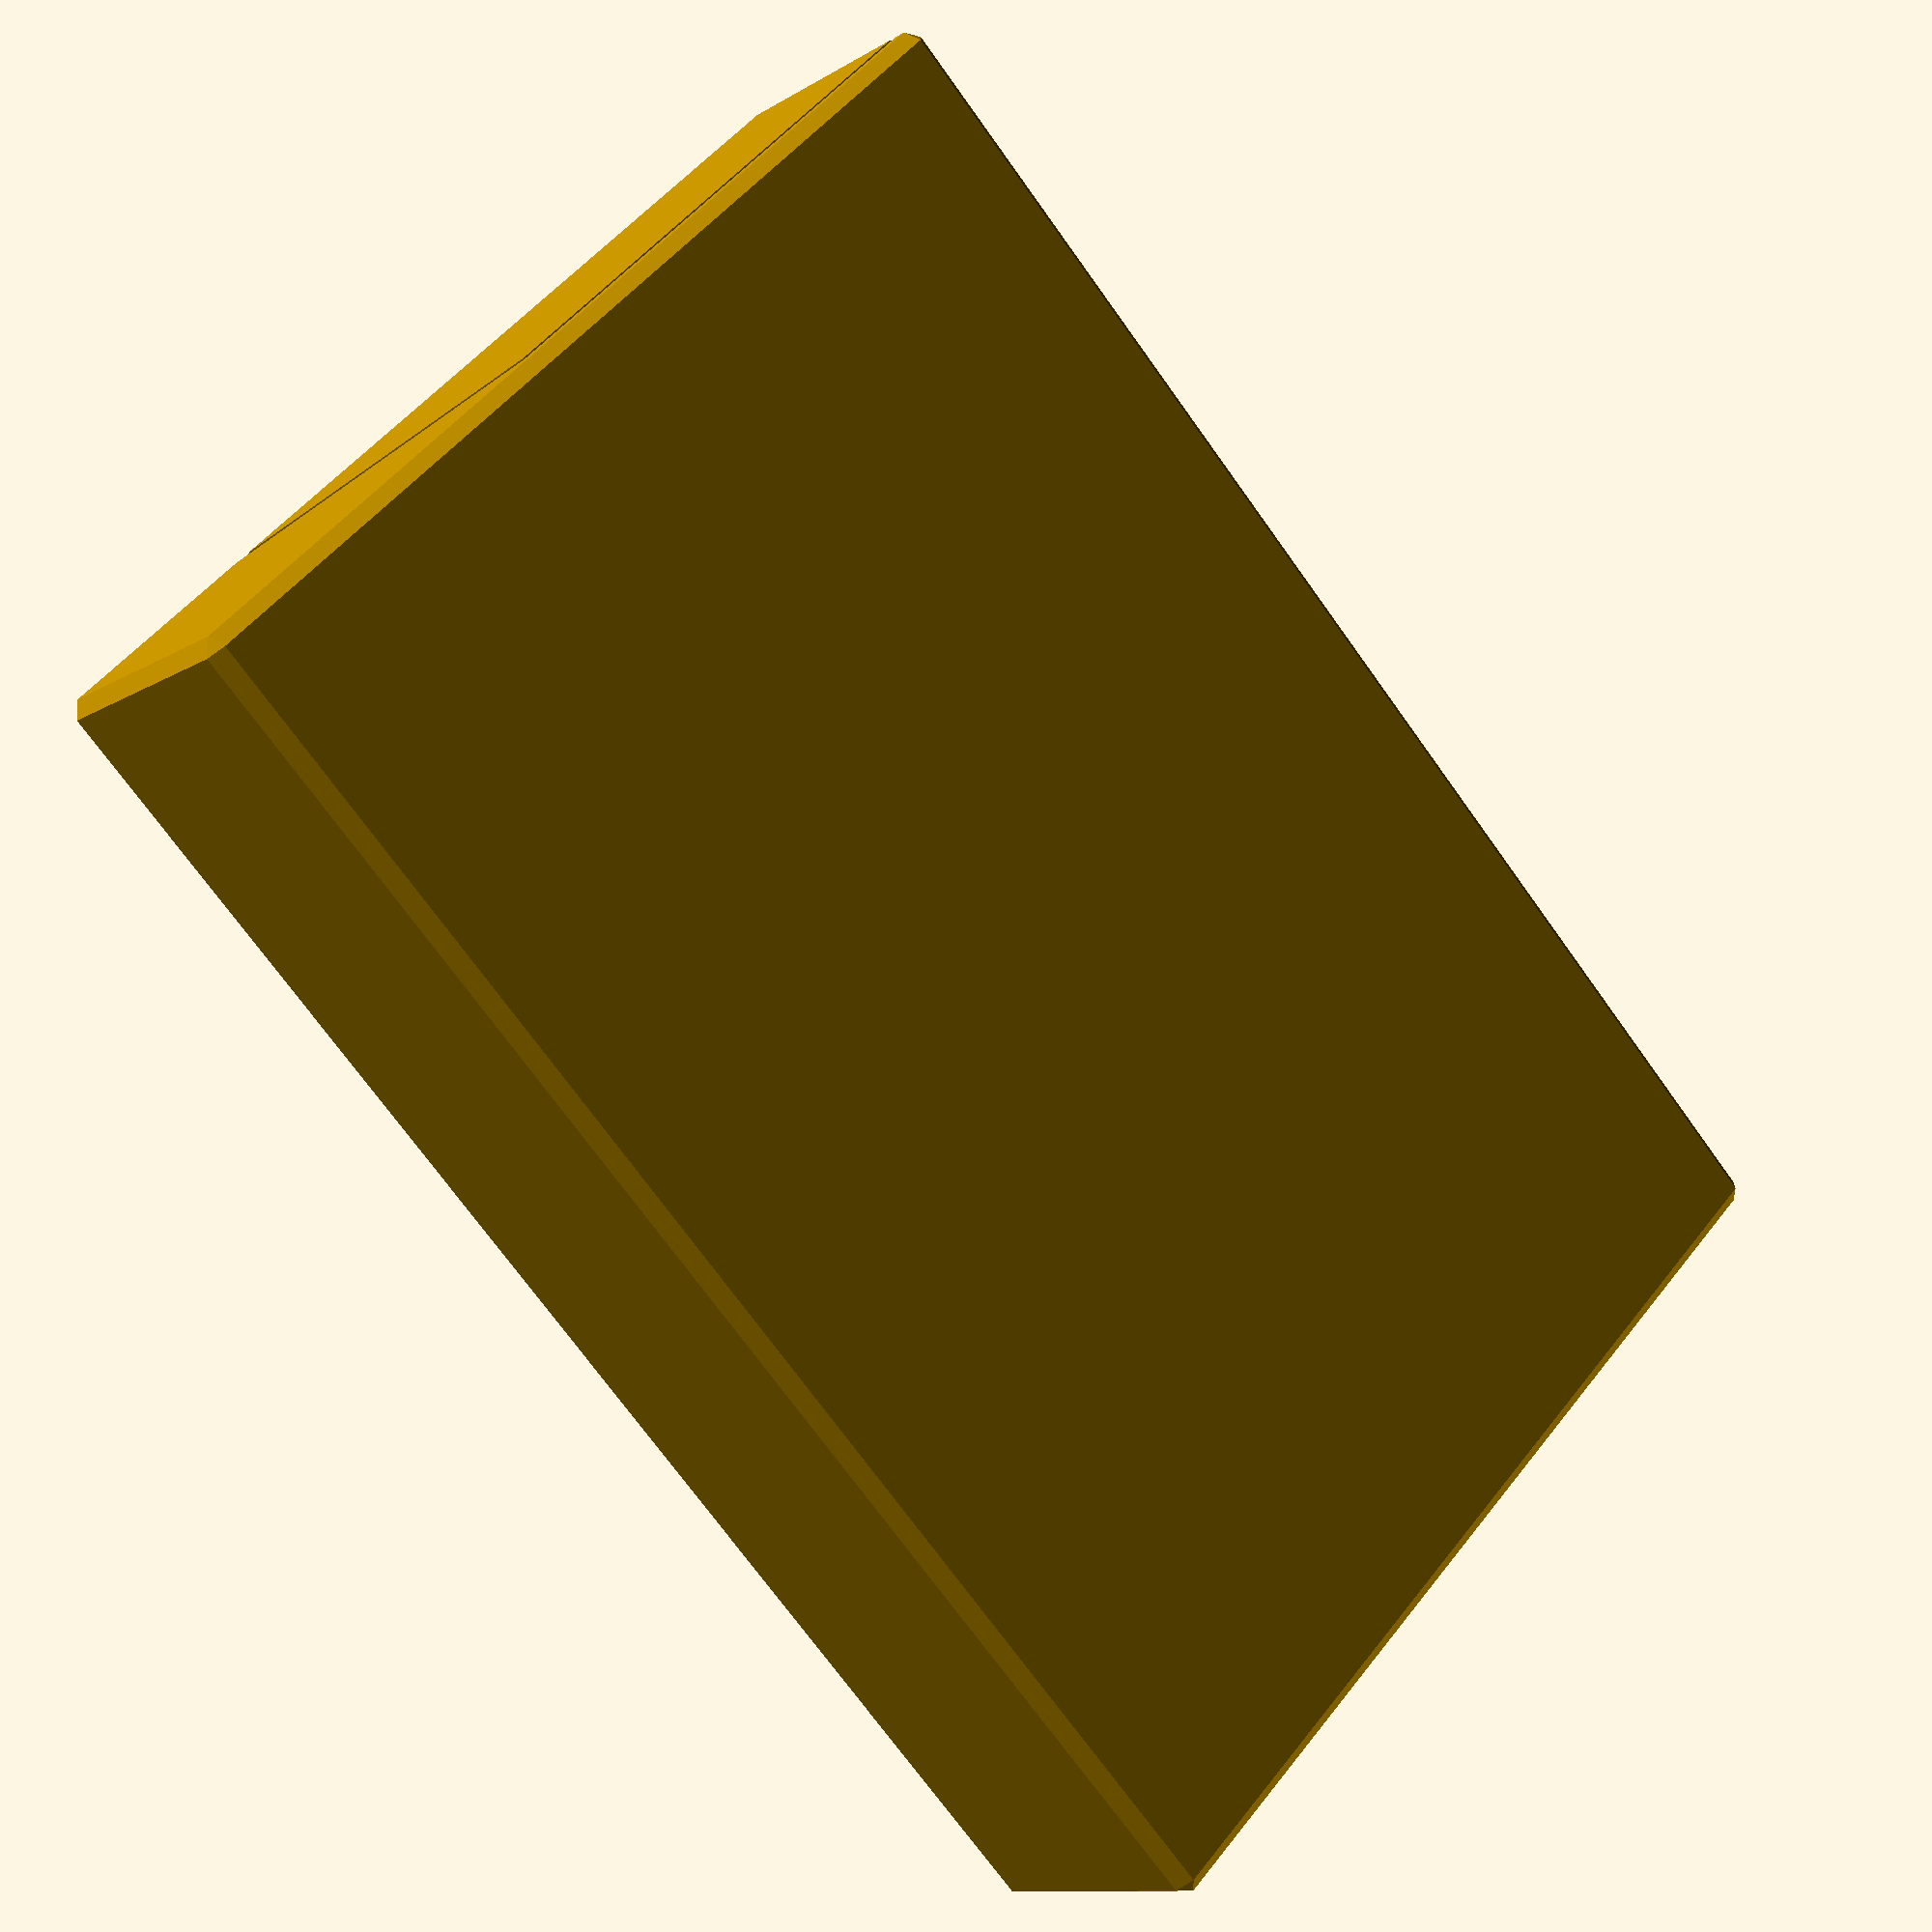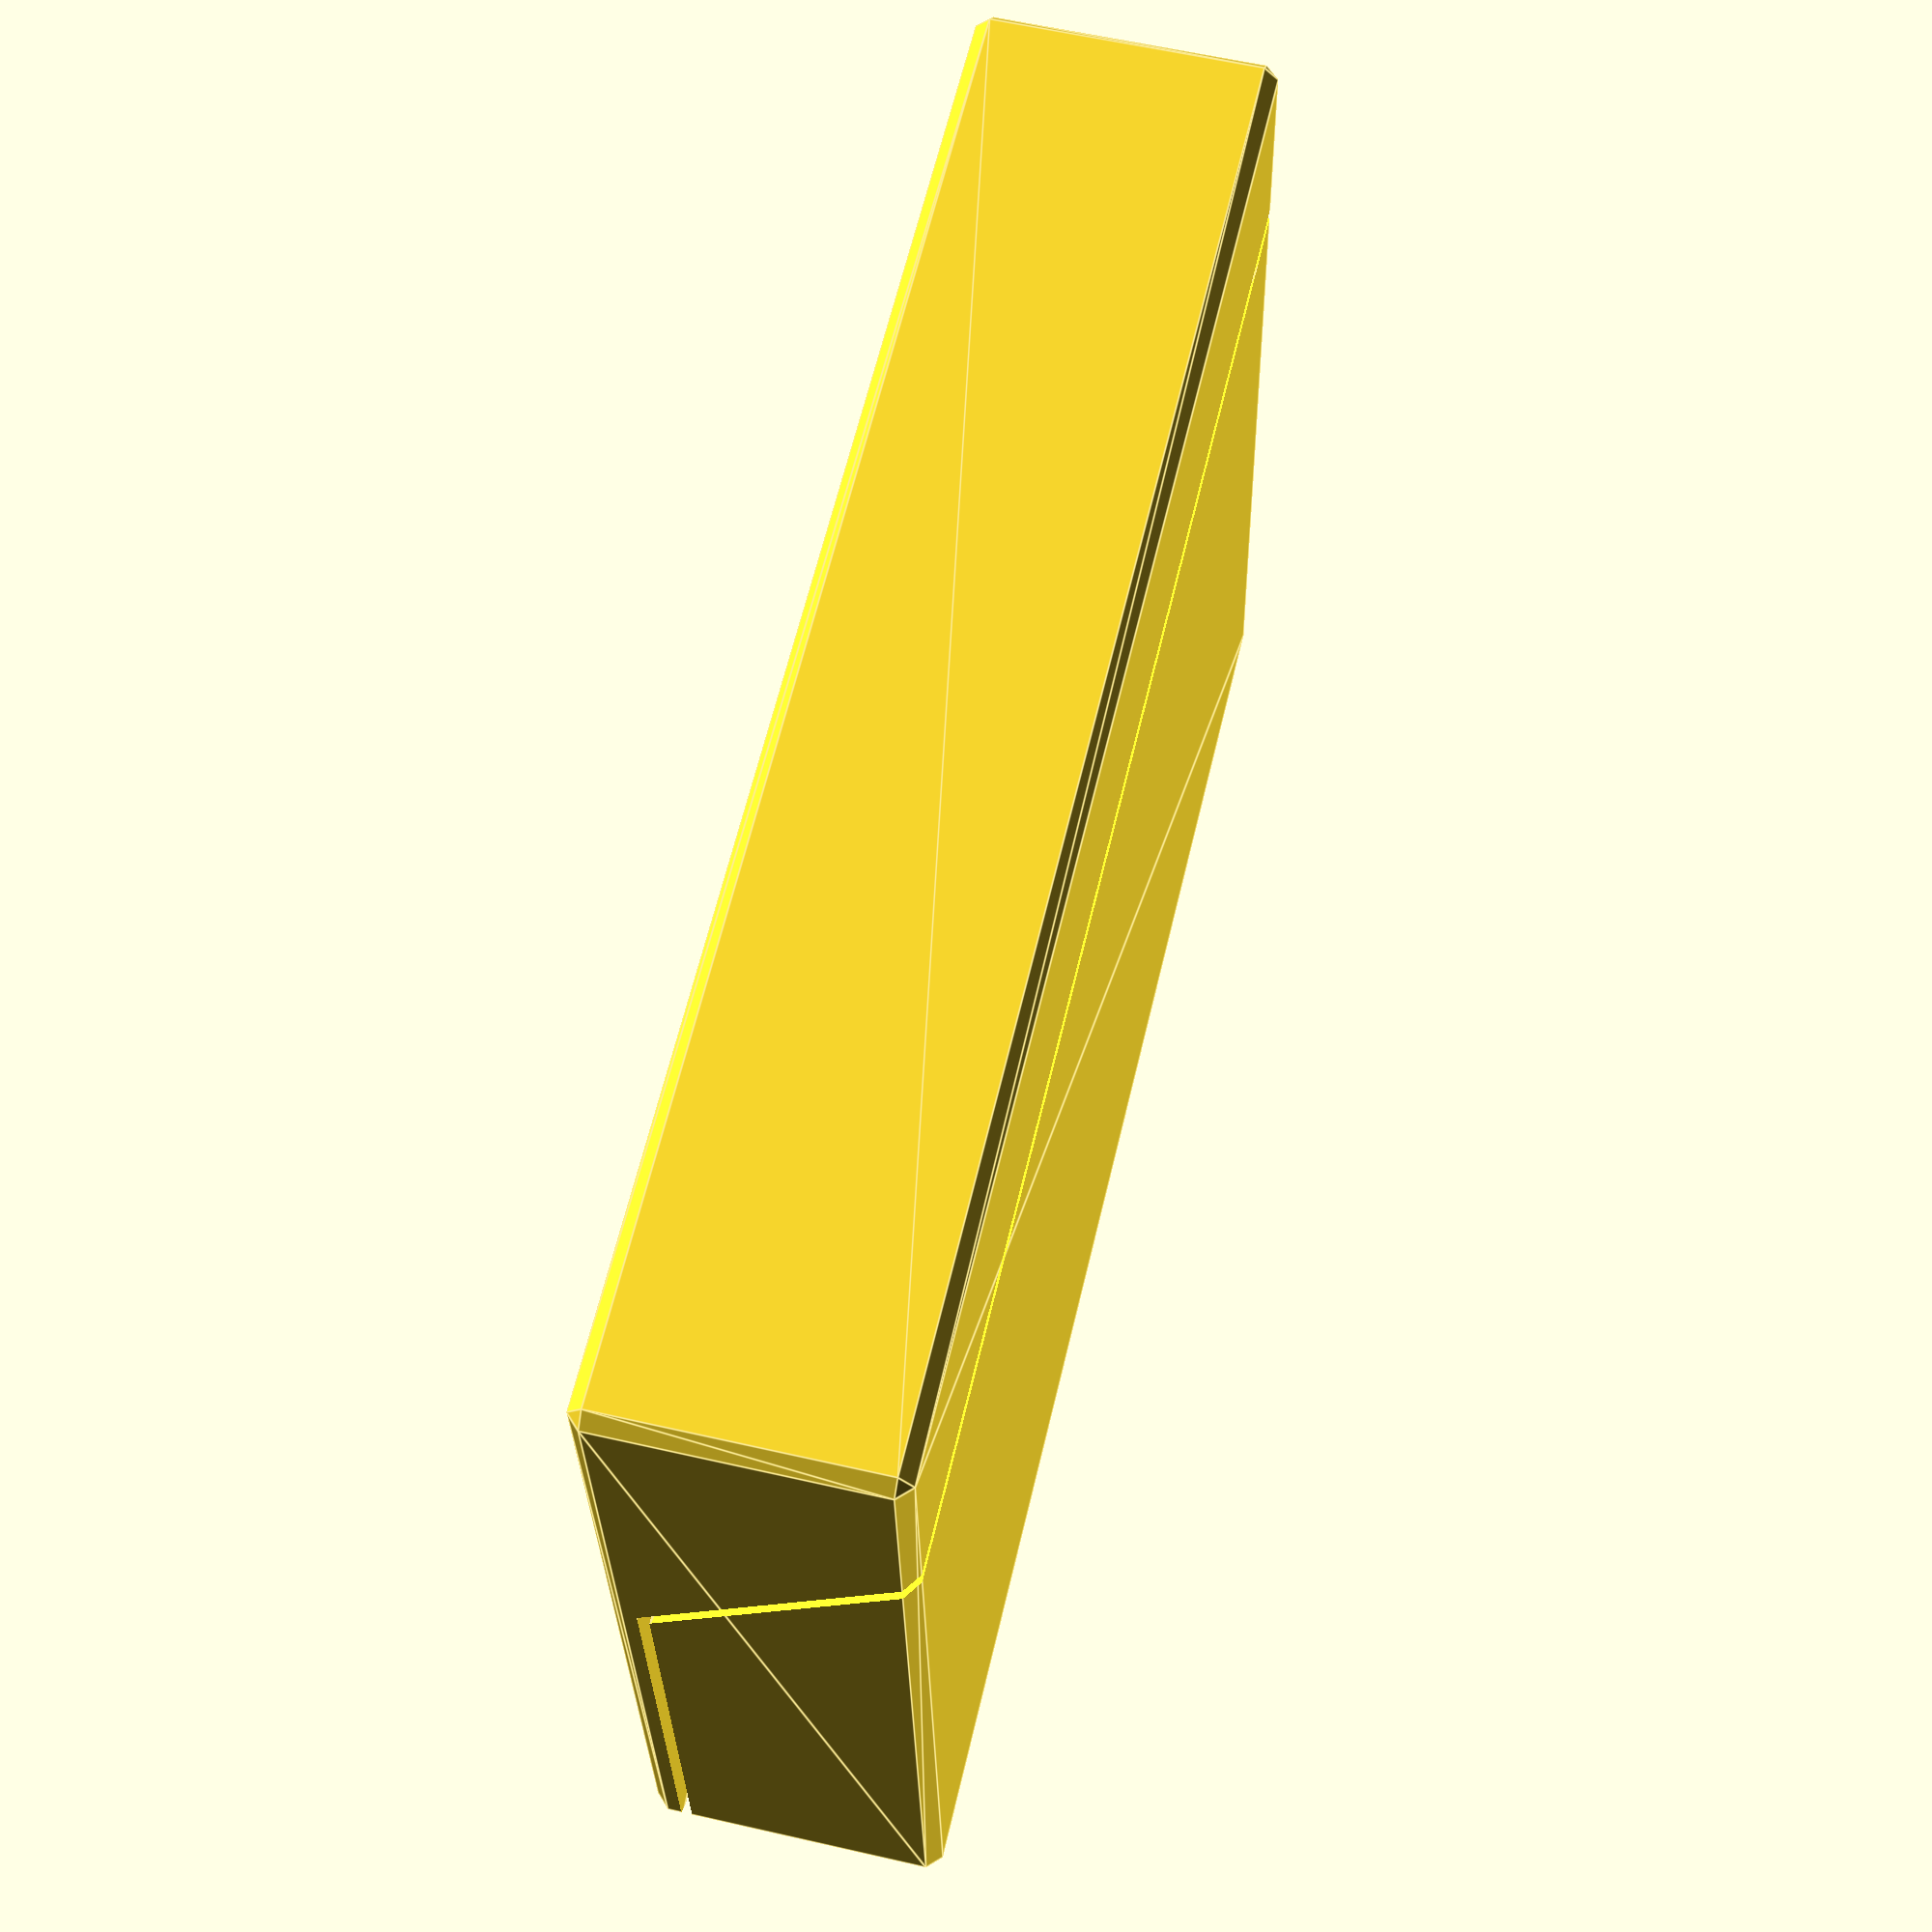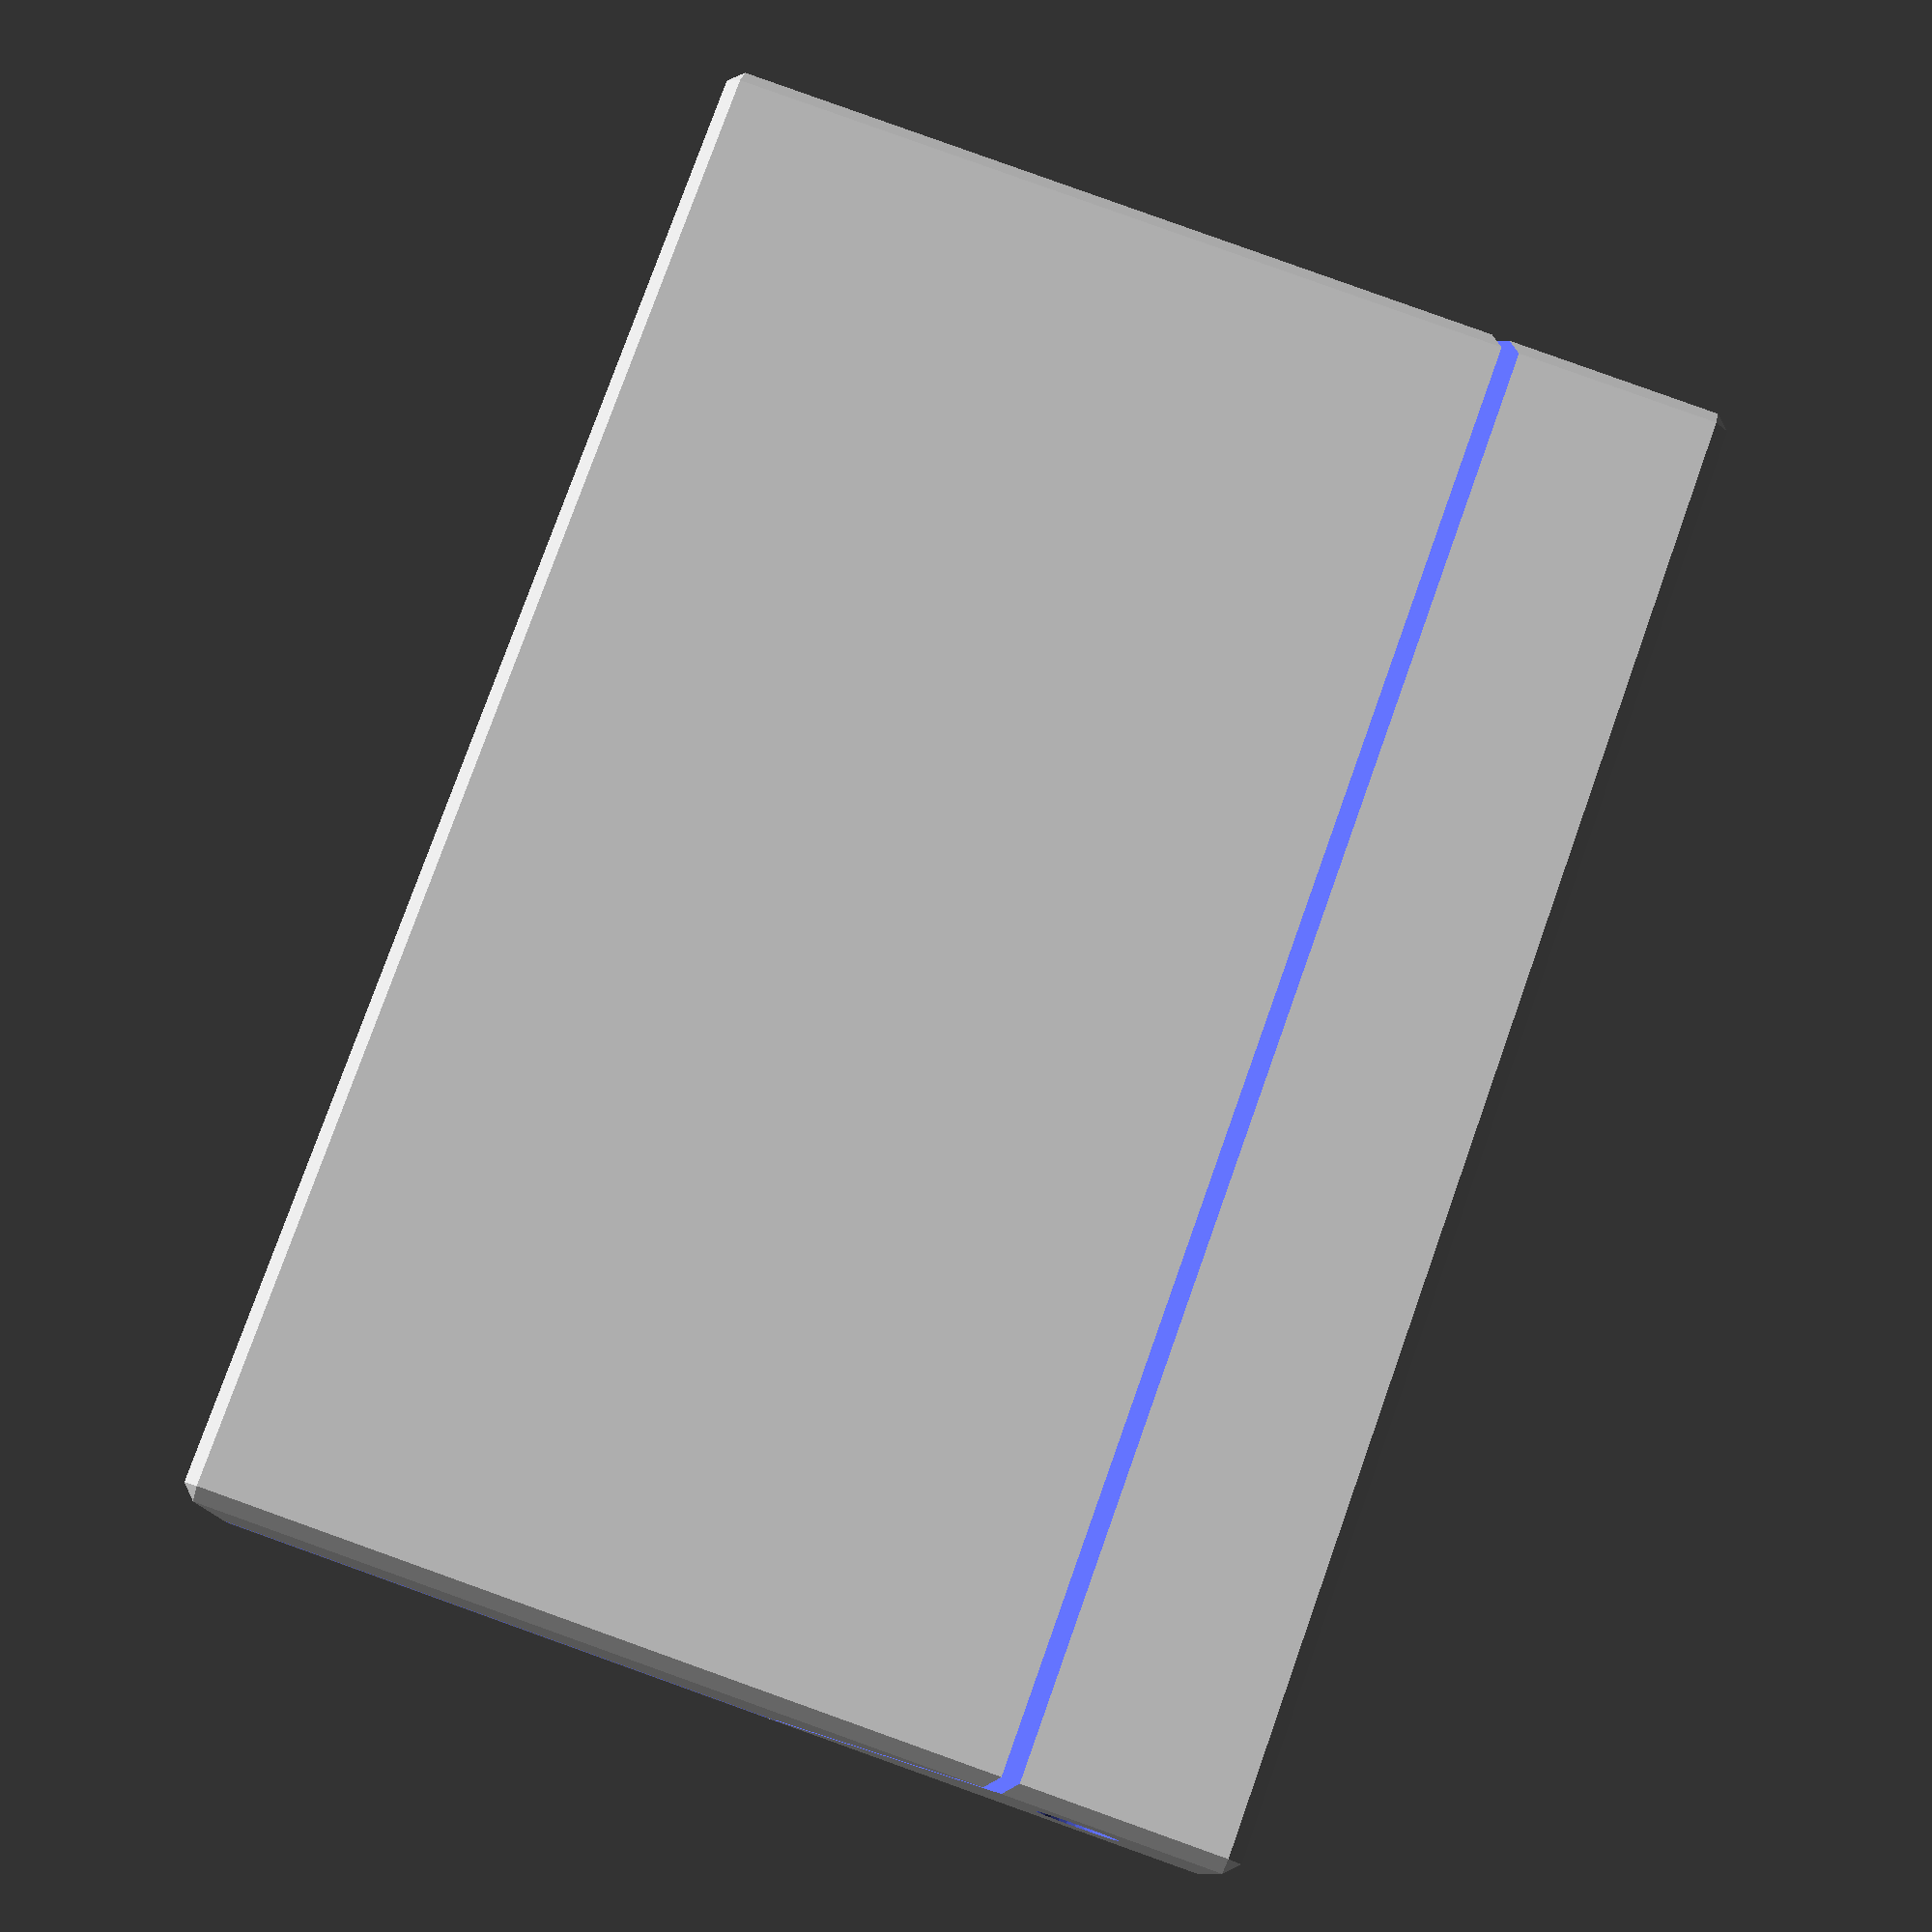
<openscad>
interior_dimensions = [51, 35, 8.5];
pocket_depth = 12;
wall_thickness = 1;
cover_gap = 0.4;

epsilon = 0.1;
outsideplus = interior_dimensions + [1, 1, 1] * ((wall_thickness + epsilon) * 2);
outsideplushalf = outsideplus / 2;

preview();


module preview() {
    base_half();
    cover_half();
}

module base_half() {
    difference() {
        shell();
        cut(false);
        
        hinge_axis() cylinder(d=3, h=interior_dimensions.x, $fn=30);
    }
}

module cover_half() {
    intersection() {
        shell();
        cut(true);
    }
}

module cut(is_for_cover) {
    slant = interior_dimensions.z / 2;  // TODO not accounting for thicknesses
    translate(is_for_cover ? [0, -cover_gap / sqrt(2), cover_gap] : [0, 0, 0])
    rotate([0, 90, 0])
    mirror([1, 0, 0])
    linear_extrude(outsideplus.x, center=true)
    polygon([
        [-interior_dimensions.z/2, -outsideplushalf.y],
        [-interior_dimensions.z/2, outsideplushalf.y - pocket_depth - slant],
        [outsideplushalf.z, outsideplushalf.y - pocket_depth + slant],
        [outsideplushalf.z, -outsideplushalf.y],
    ]);
}

module shell() {
    difference() {
        minkowski() {
            octahedron(wall_thickness / 2);
            cube([1, 1, 1] * wall_thickness, center=true);
            
            cube(interior_dimensions, center=true);
        }
        cube(interior_dimensions, center=true);
    }
}

module hinge_axis() {
    translate([0, interior_dimensions.y / 2 - interior_dimensions.z / 2])
    rotate([0, 90, 0])
    children();
}

module octahedron(r) {
    scale([r, r, r])
    polyhedron(
        points=[
            [1, 0, 0],
            [-1, 0, 0],
            [0, 1, 0], 
            [0, -1, 0],
            [0, 0, 1],
            [0, 0, -1],
        ],
        faces=[
            [0, 4, 2],
            [0, 2, 5],
            [0, 3, 4],
            [0, 5, 3],
            [1, 2, 4],
            [1, 5, 2],
            [1, 4, 3],
            [1, 3, 5],
        ], convexity=1);
}
</openscad>
<views>
elev=191.0 azim=314.8 roll=34.5 proj=p view=wireframe
elev=301.8 azim=355.5 roll=283.4 proj=p view=edges
elev=190.7 azim=289.6 roll=181.9 proj=p view=solid
</views>
